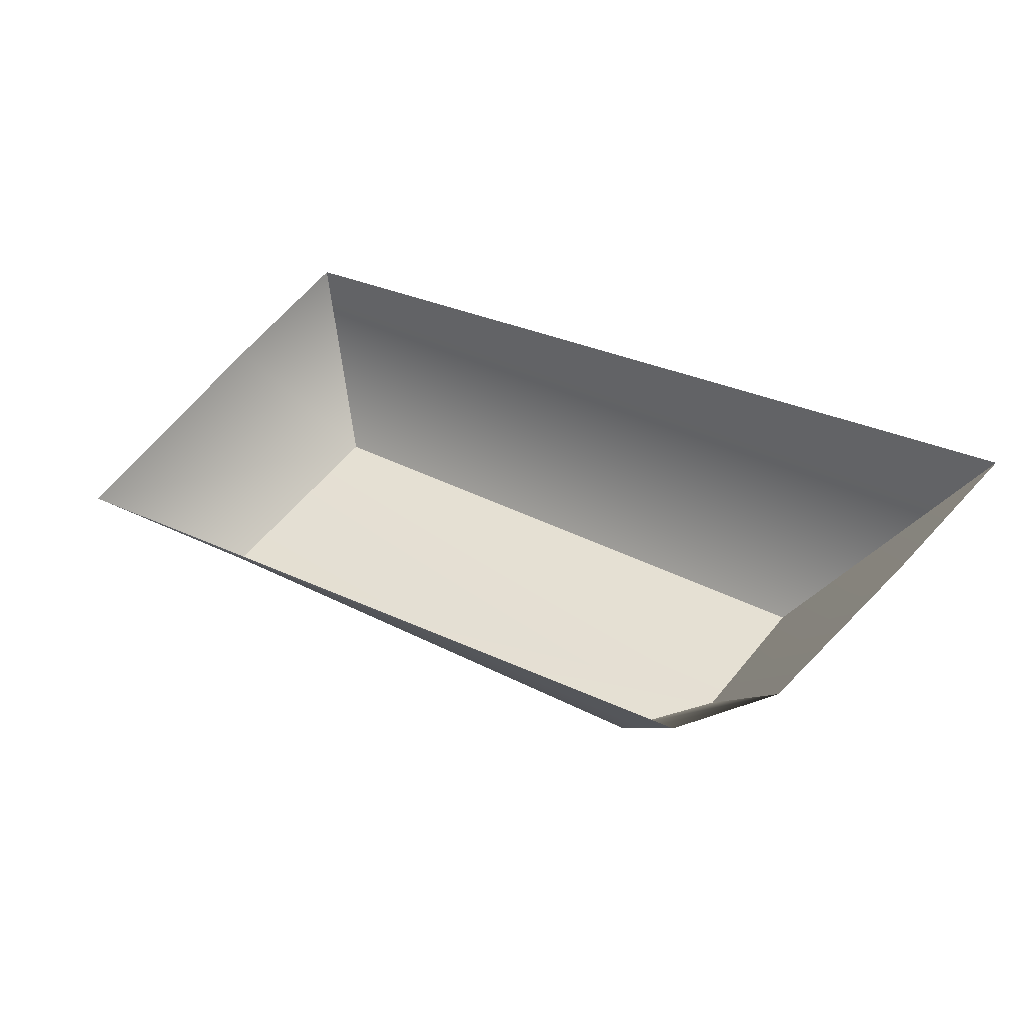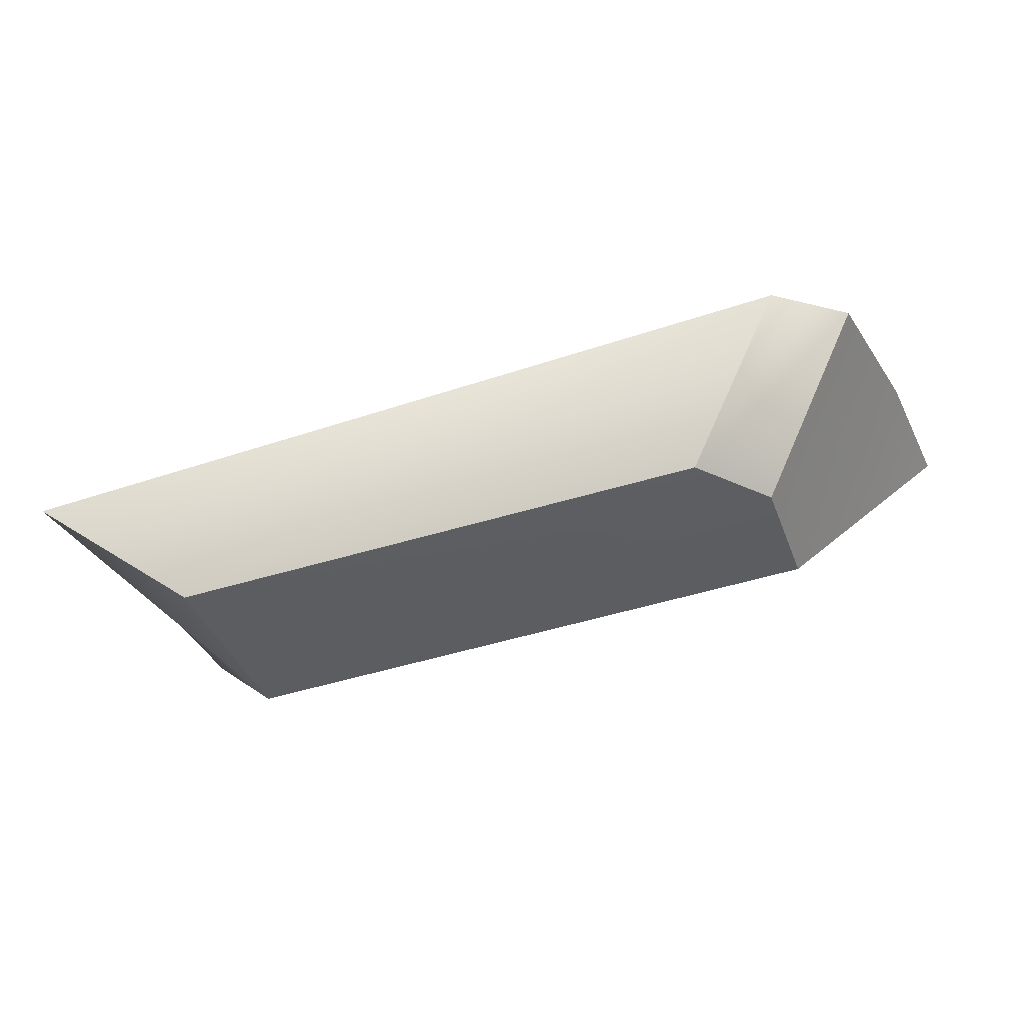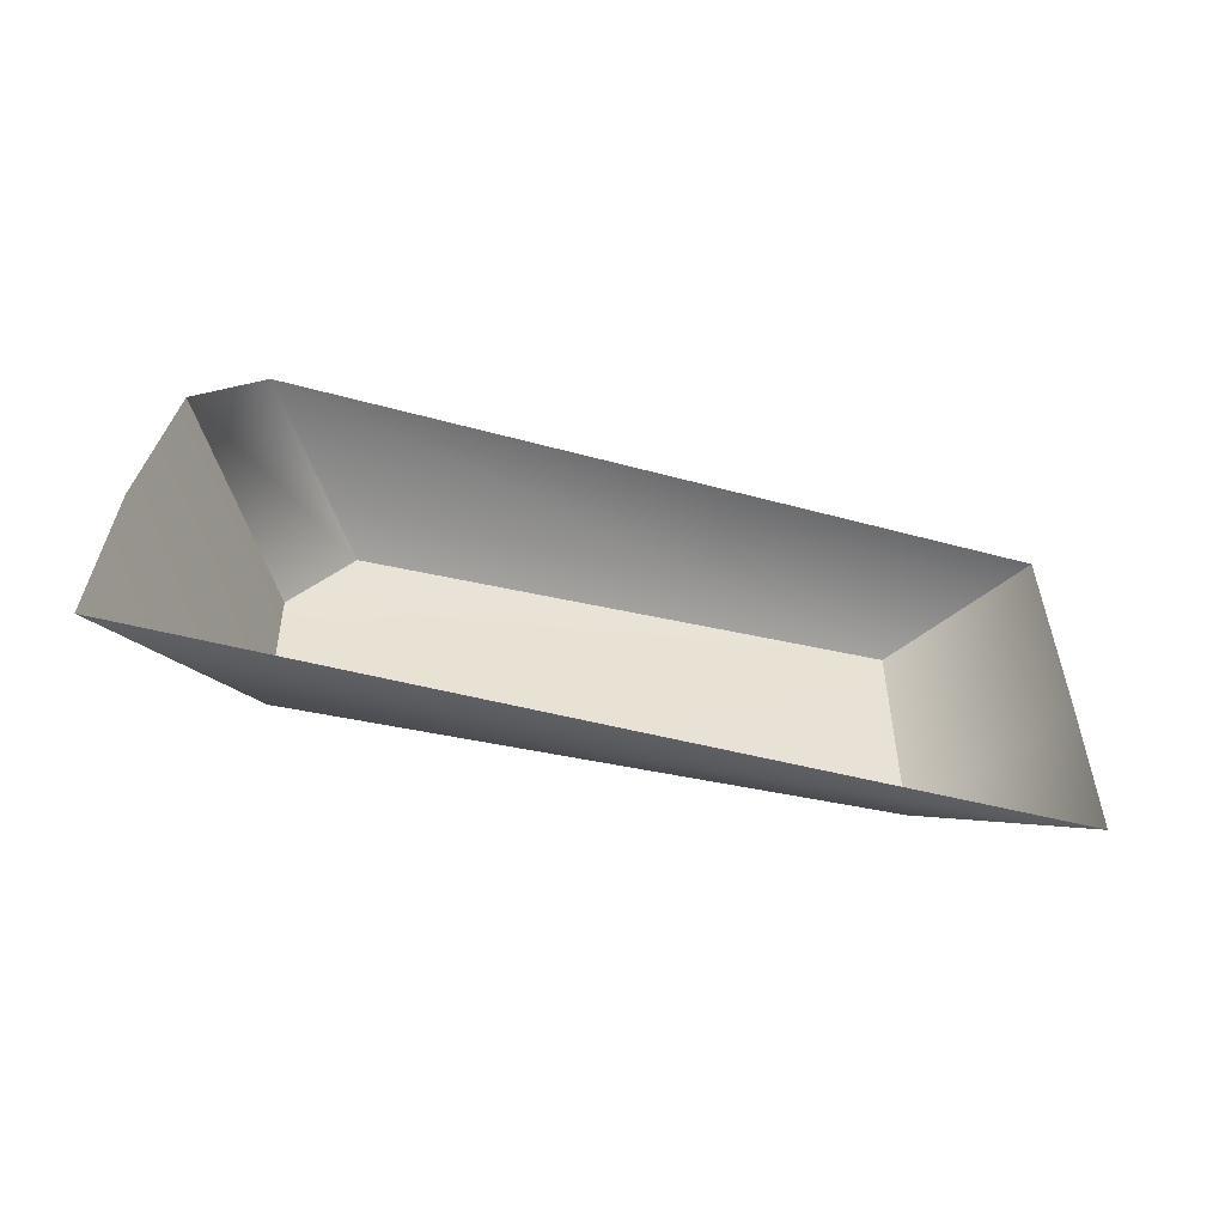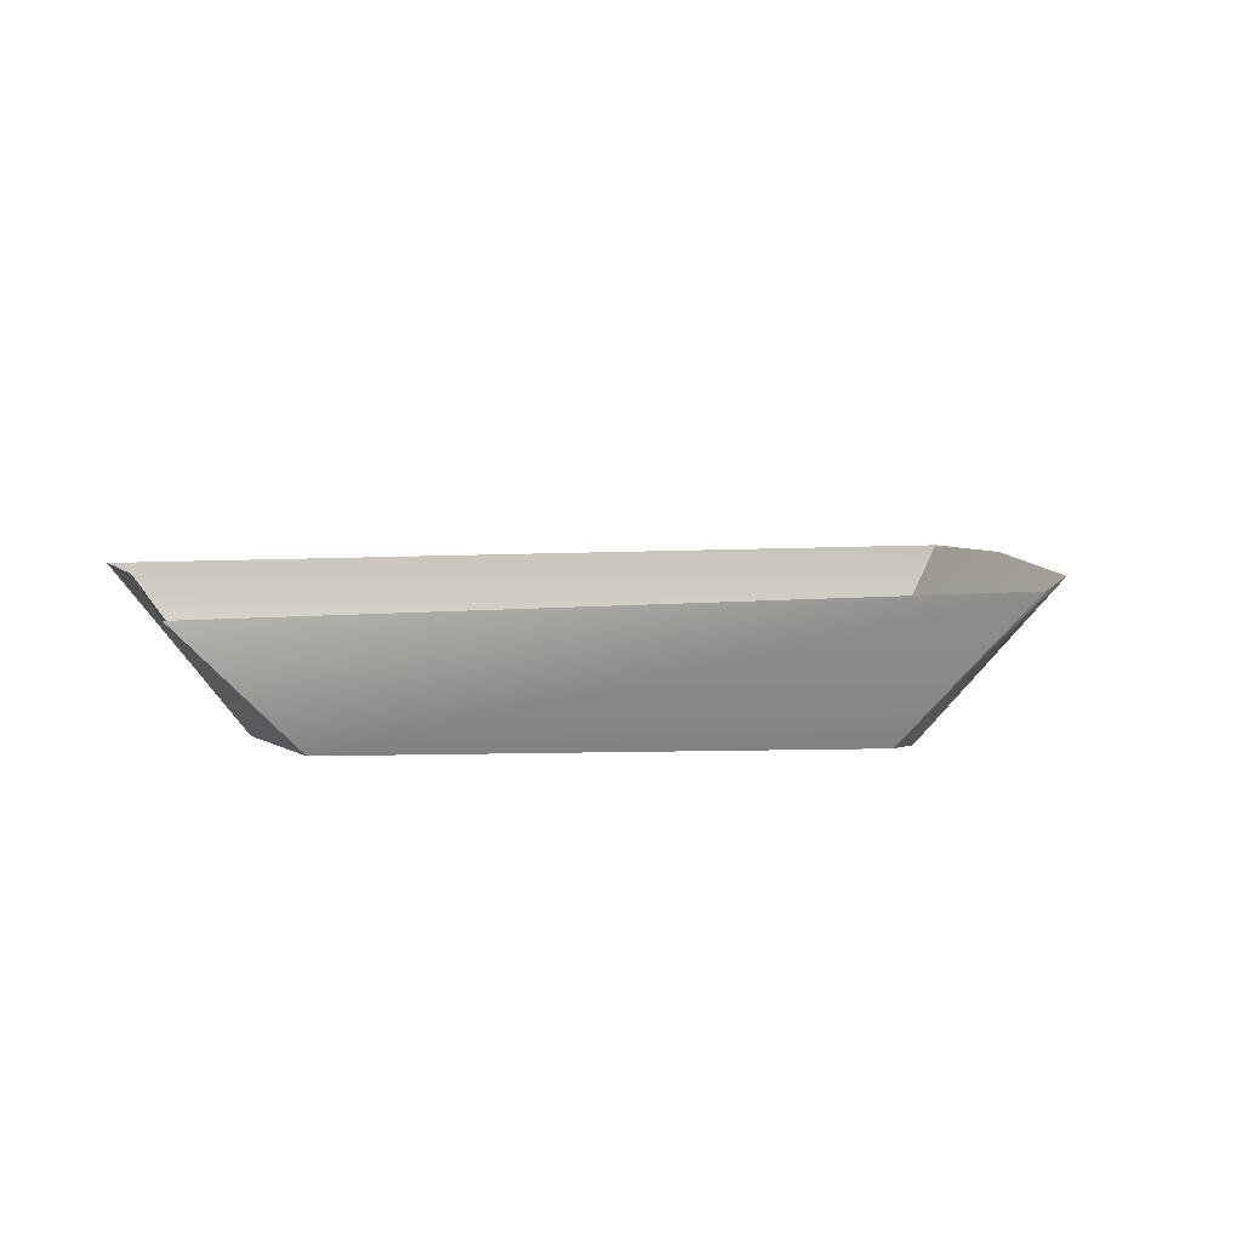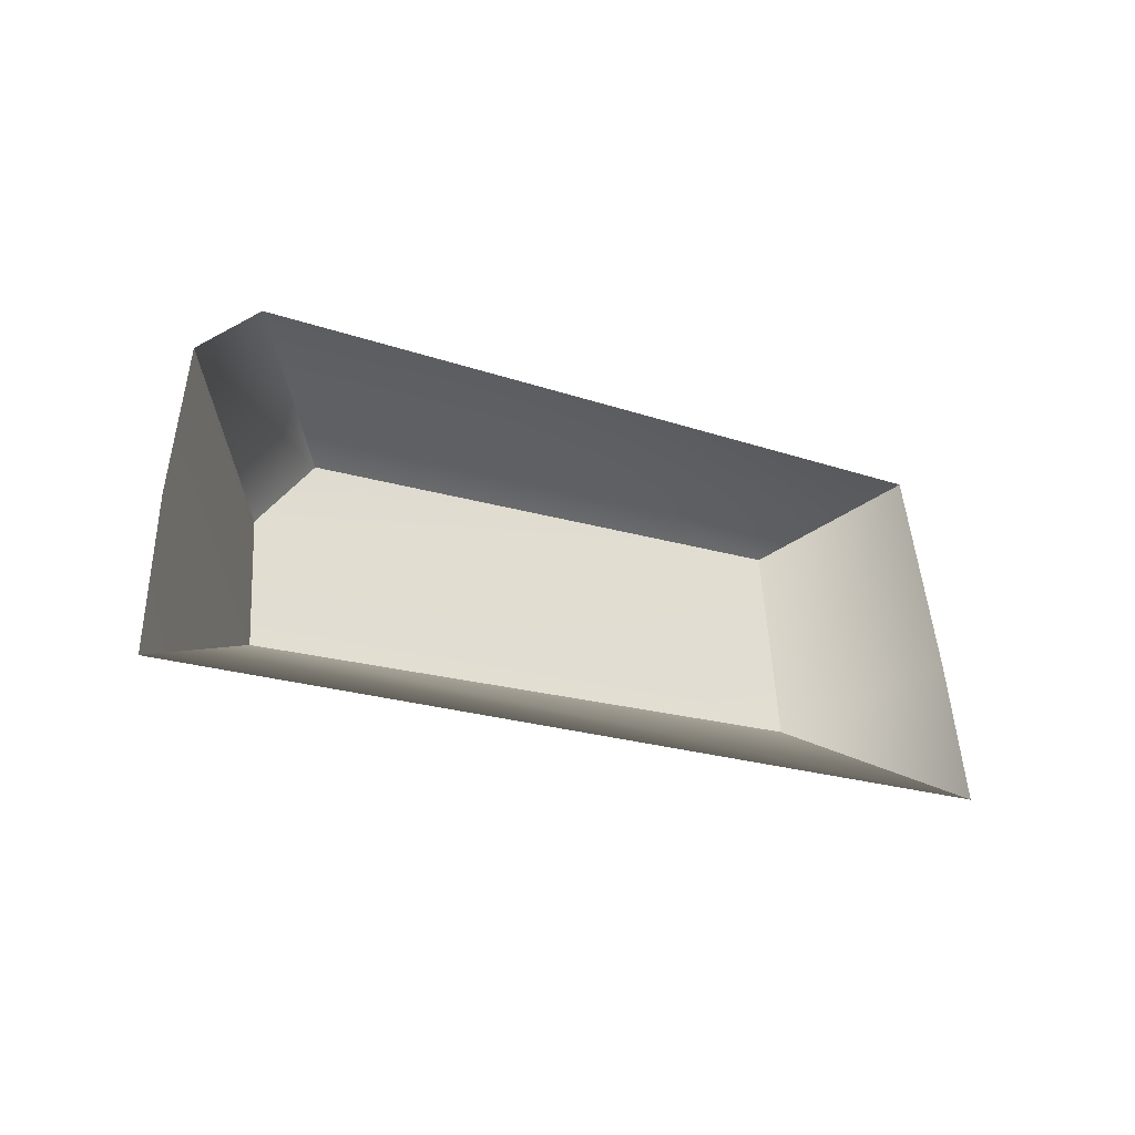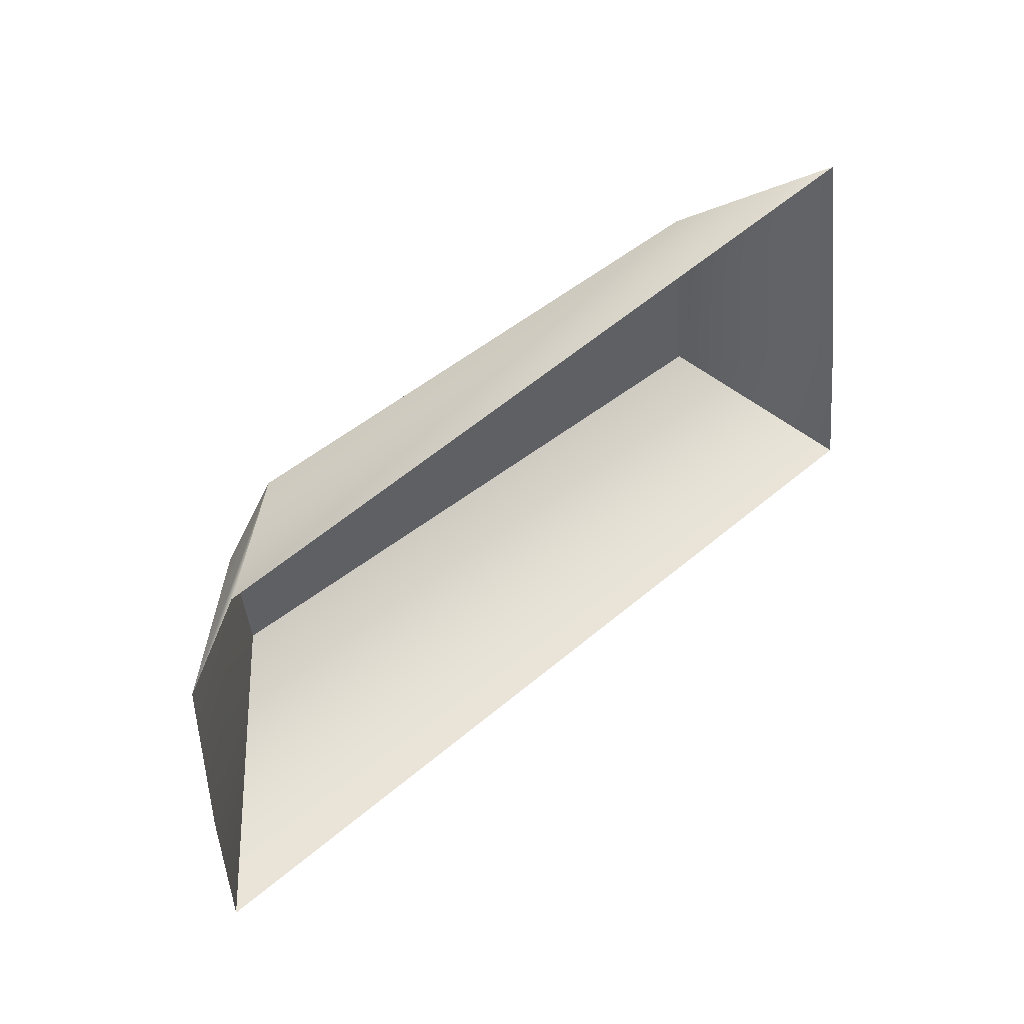
<metadata>
{"format":"obj","ext":"obj","renderer":"f3d","projection":"perspective","resolution":1024,"background":"white","views":[{"elev":39.1,"azim":-144.1,"up":"+Z"},{"elev":-48.7,"azim":-164.0,"up":"+Z"},{"elev":-36.6,"azim":-14.4,"up":"+Y"},{"elev":-10.8,"azim":156.3,"up":"+Z"},{"elev":-19.5,"azim":-27.5,"up":"+Y"},{"elev":61.4,"azim":-33.8,"up":"+Y"}]}
</metadata>
<code>
o model_45
v -0.09769 -0.03984 0.03581
v -0.09316 -0.007597 0.02723
v -0.06297 -0.01985 -0.01196
v -0.06297 -0.01985 -0.01196
v -0.06146 0.00788 -0.01767
v -0.08561 0.02722 0.01458
v 0.088 -0.03984 0.01539
v 0.08951 -0.007597 0.006821
v 0.06385 -0.01985 -0.01931
v 0.09404 0.04206 -0.01073
v 0.06536 0.024 -0.02829
v -0.04787 0.02336 -0.02094
v 0.06536 0.024 -0.02829
v -0.06146 0.00788 -0.01767
v 0.06385 -0.01985 -0.01931
v -0.06297 -0.01985 -0.01196
v 0.09404 0.04206 -0.01073
v -0.07052 0.04141 0.007638
v 0.06536 0.024 -0.02829
v -0.04787 0.02336 -0.02094
v -0.08561 0.02722 0.01458
v -0.04787 0.02336 -0.02094
v -0.06146 0.00788 -0.01767
v -0.09769 -0.03984 0.03581
v 0.088 -0.03984 0.01539
v -0.06297 -0.01985 -0.01196
v 0.06385 -0.01985 -0.01931
f 1 2 3
f 2 3 3
f 3 3 4
f 3 4 4
f 4 4 5
f 4 2 5
f 5 2 6
f 2 6 6
f 6 6 7
f 6 7 7
f 7 7 8
f 7 9 8
f 8 9 10
f 9 11 10
f 10 11 11
f 11 12 11
f 11 12 12
f 12 13 12
f 12 13 14
f 13 15 14
f 14 15 16
f 15 16 16
f 16 16 17
f 16 17 17
f 17 17 18
f 17 19 18
f 18 19 20
f 19 20 20
f 20 20 18
f 20 18 18
f 18 18 21
f 18 22 21
f 21 22 23
f 22 23 23
f 23 23 24
f 23 24 24
f 24 24 25
f 24 26 25
f 25 26 27

</code>
